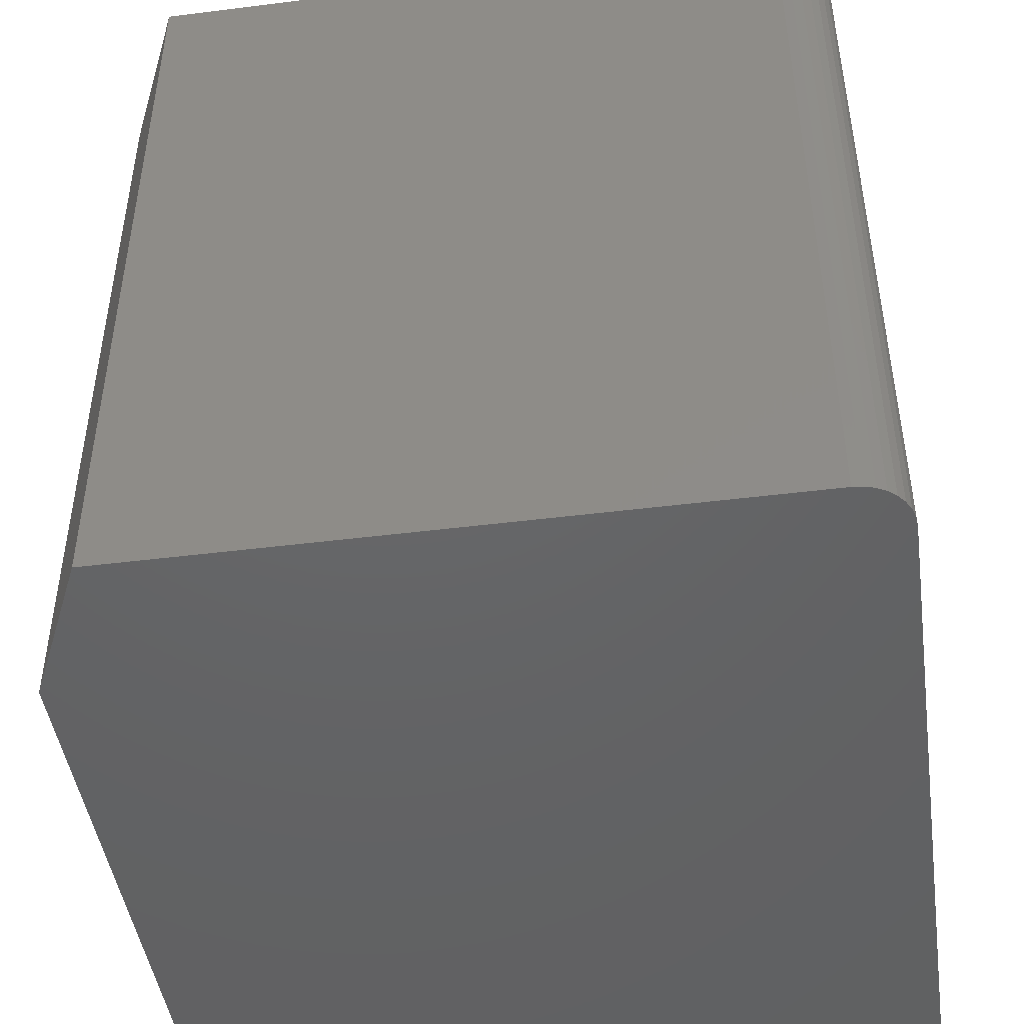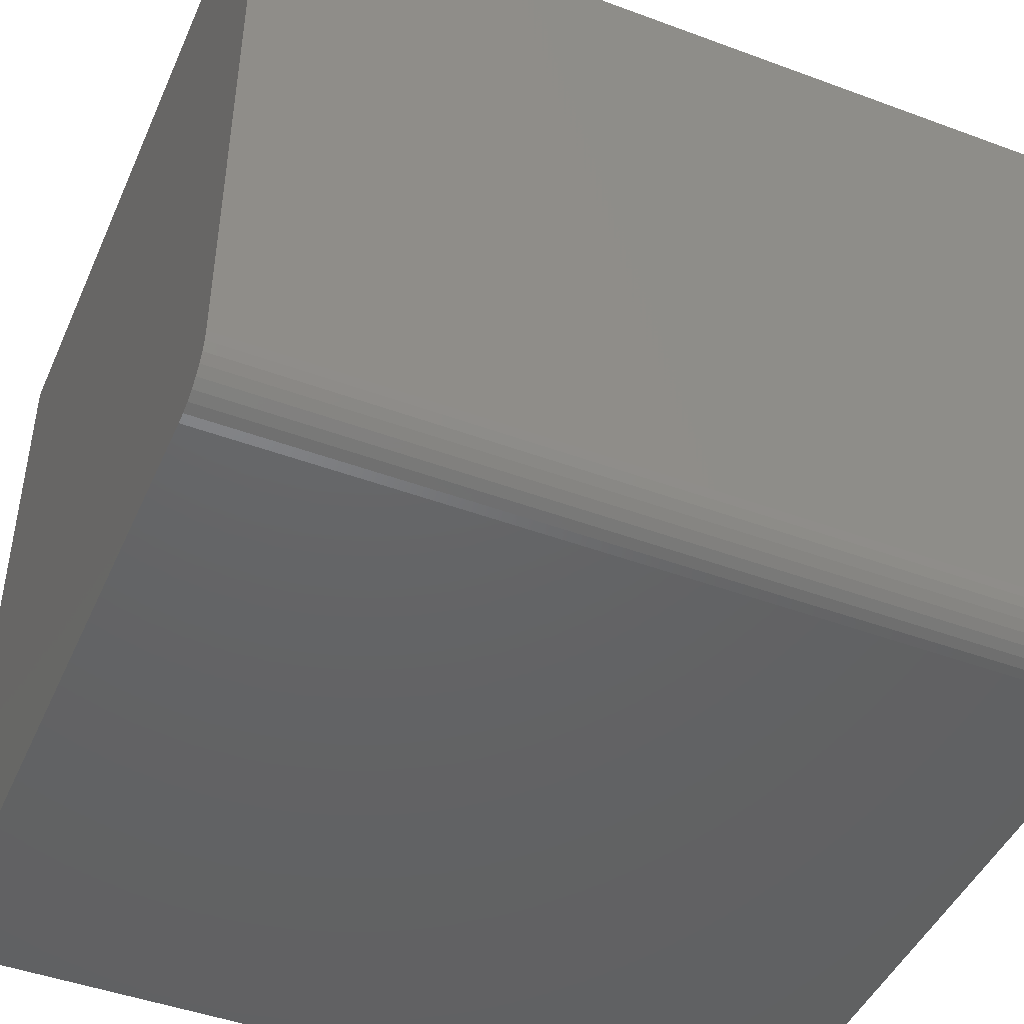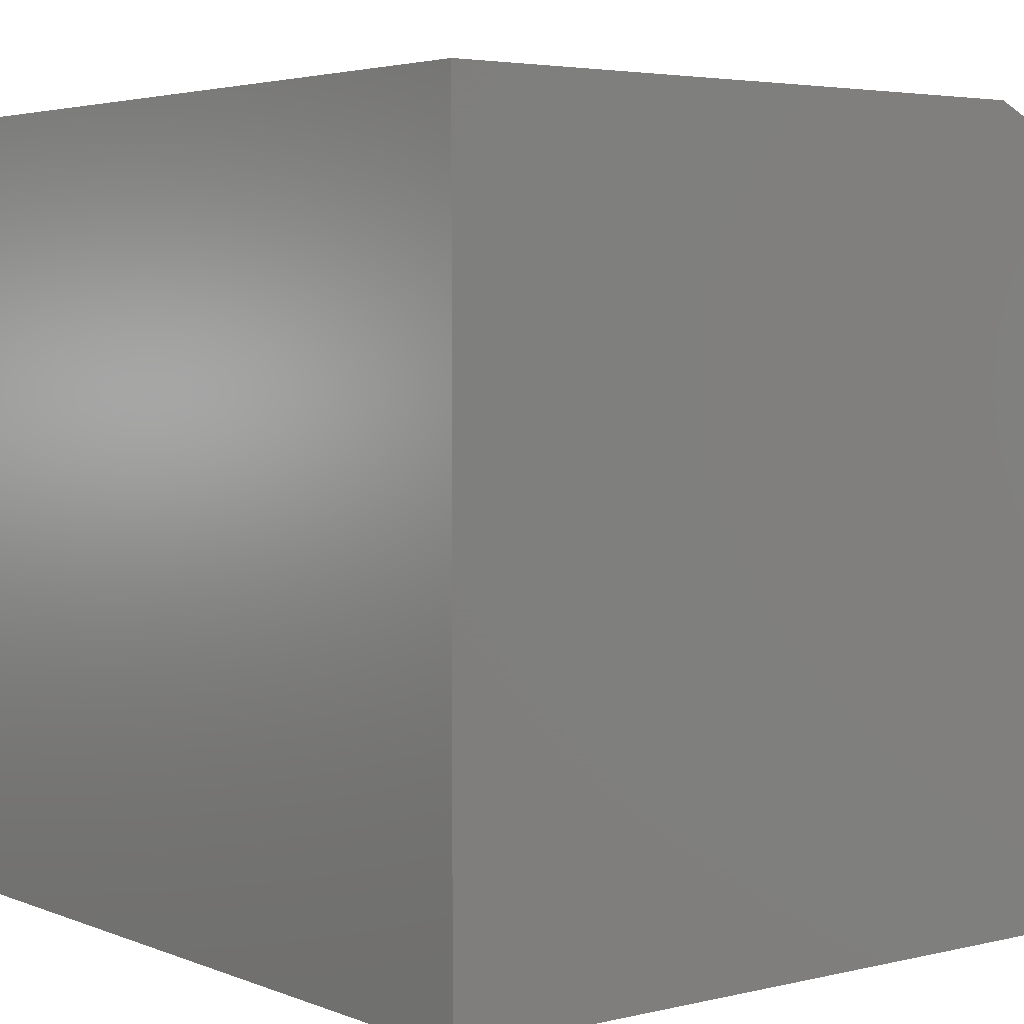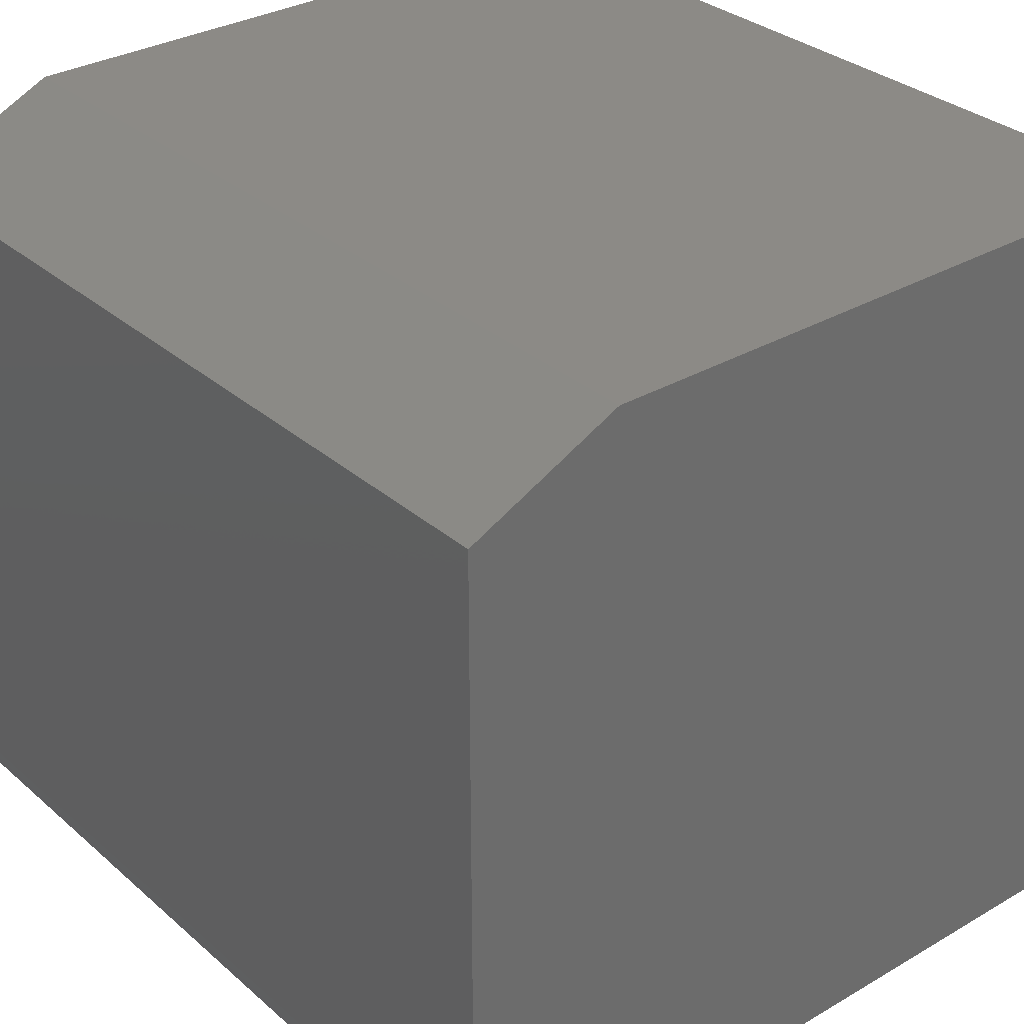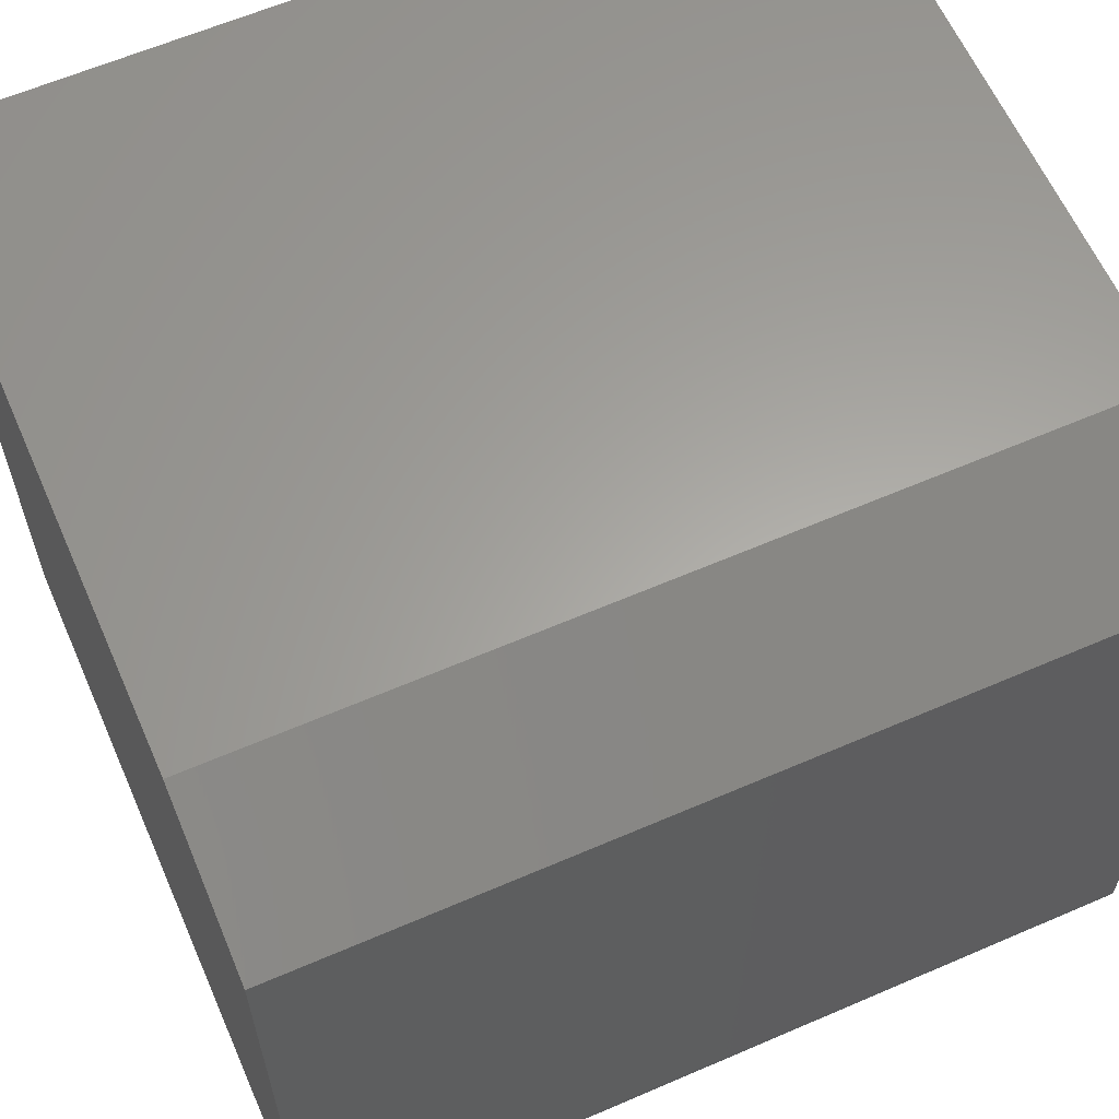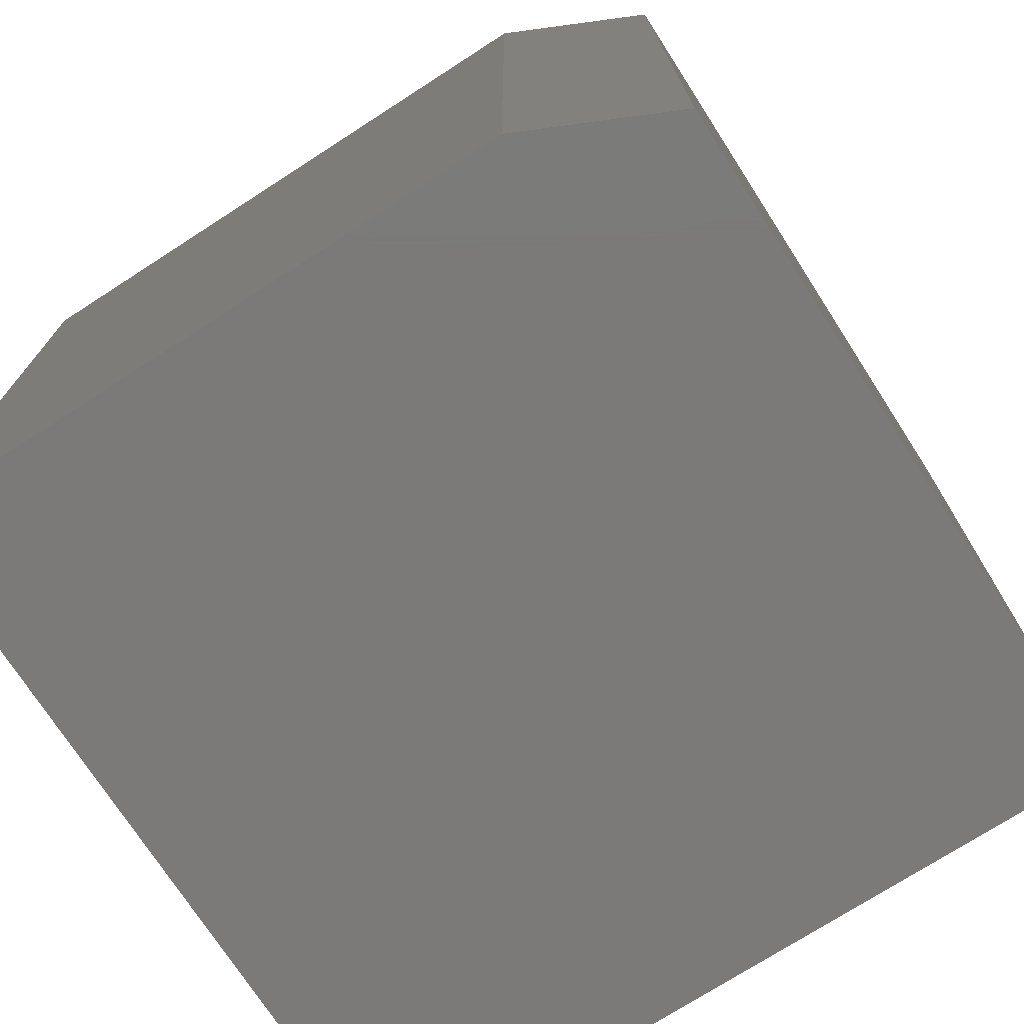
<metadata>
{"format":"stl","ext":"stl","renderer":"f3d","projection":"perspective","resolution":1024,"background":"white","views":[{"elev":-46.1,"azim":-81.8,"up":"+Z"},{"elev":-45.7,"azim":-113.1,"up":"+Y"},{"elev":3.9,"azim":141.9,"up":"+Y"},{"elev":31.6,"azim":-39.5,"up":"+Y"},{"elev":61.9,"azim":-113.7,"up":"+Y"},{"elev":-73.6,"azim":-147.2,"up":"+Z"}]}
</metadata>
<code>
# stl→obj: 26 verts, 48 faces
v -0.2825 -0.2903 0.75
v -0.2926 -0.2751 0.75
v -0.2883 -0.2832 0.75
v 0.3978 0.39 0.75
v -0.1634 0.39 0.75
v -0.2962 0.3275 0.75
v -0.2962 -0.2572 0.75
v -0.2953 -0.2663 0.75
v 0.3978 -0.304 0.75
v -0.2754 -0.2961 0.75
v -0.2673 -0.3005 0.75
v -0.2585 -0.3031 0.75
v -0.2493 -0.304 0.75
v -0.2883 -0.2832 0
v -0.2926 -0.2751 0
v -0.2825 -0.2903 0
v 0.3978 0.39 0
v 0.3978 -0.304 0
v -0.2953 -0.2663 0
v -0.2962 -0.2572 0
v -0.2962 0.3275 0
v -0.1634 0.39 0
v -0.2493 -0.304 0
v -0.2585 -0.3031 0
v -0.2673 -0.3005 0
v -0.2754 -0.2961 0
f 1 2 3
f 4 5 6
f 4 6 7
f 4 7 8
f 4 8 9
f 8 2 1
f 8 1 10
f 8 10 11
f 8 11 12
f 8 12 13
f 8 13 9
f 14 15 16
f 17 18 19
f 17 19 20
f 17 20 21
f 17 21 22
f 19 18 23
f 19 23 24
f 19 24 25
f 19 25 26
f 19 26 16
f 19 16 15
f 21 20 6
f 6 20 7
f 23 18 13
f 13 18 9
f 23 13 24
f 24 13 12
f 24 12 25
f 25 12 11
f 25 11 26
f 26 11 10
f 26 10 16
f 16 10 1
f 16 1 14
f 14 1 3
f 14 3 15
f 15 3 2
f 15 2 19
f 19 2 8
f 19 8 20
f 20 8 7
f 17 22 4
f 4 22 5
f 5 22 6
f 6 22 21
f 18 17 9
f 9 17 4

</code>
